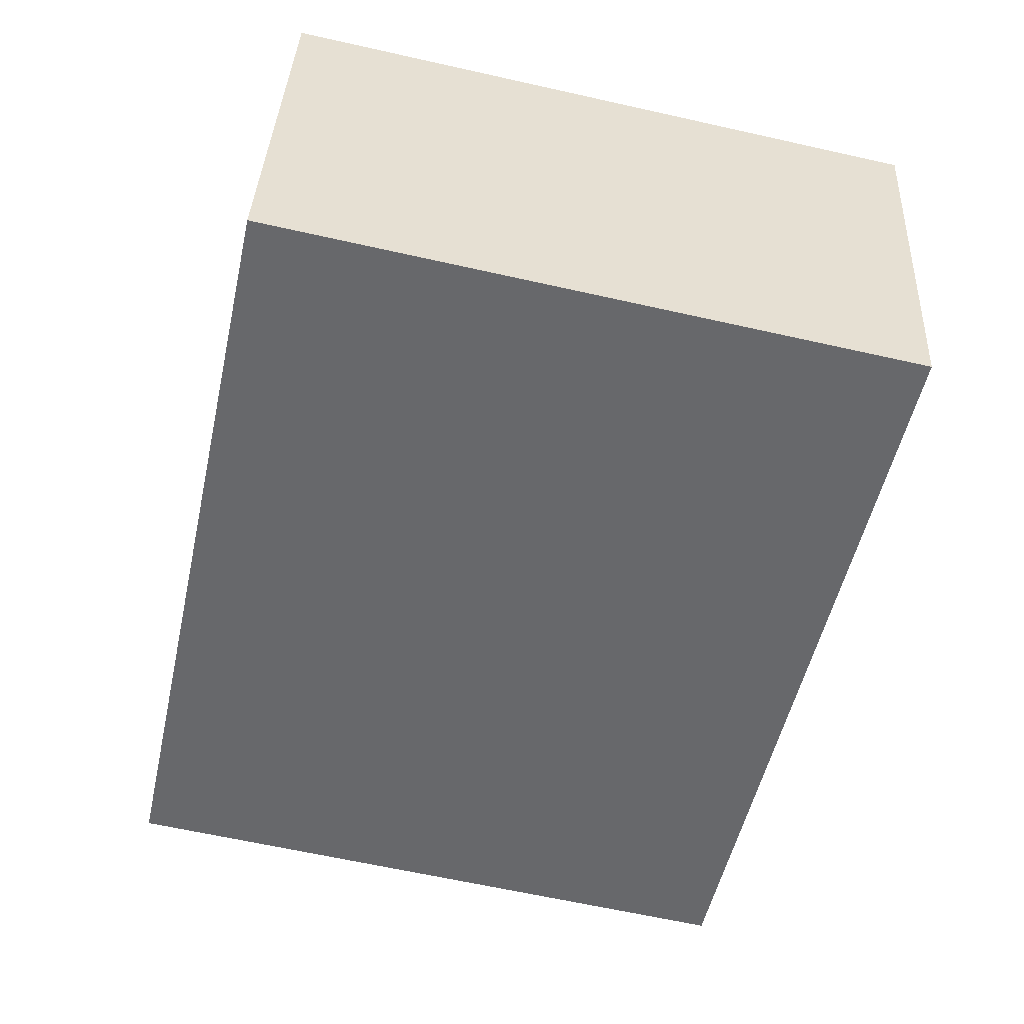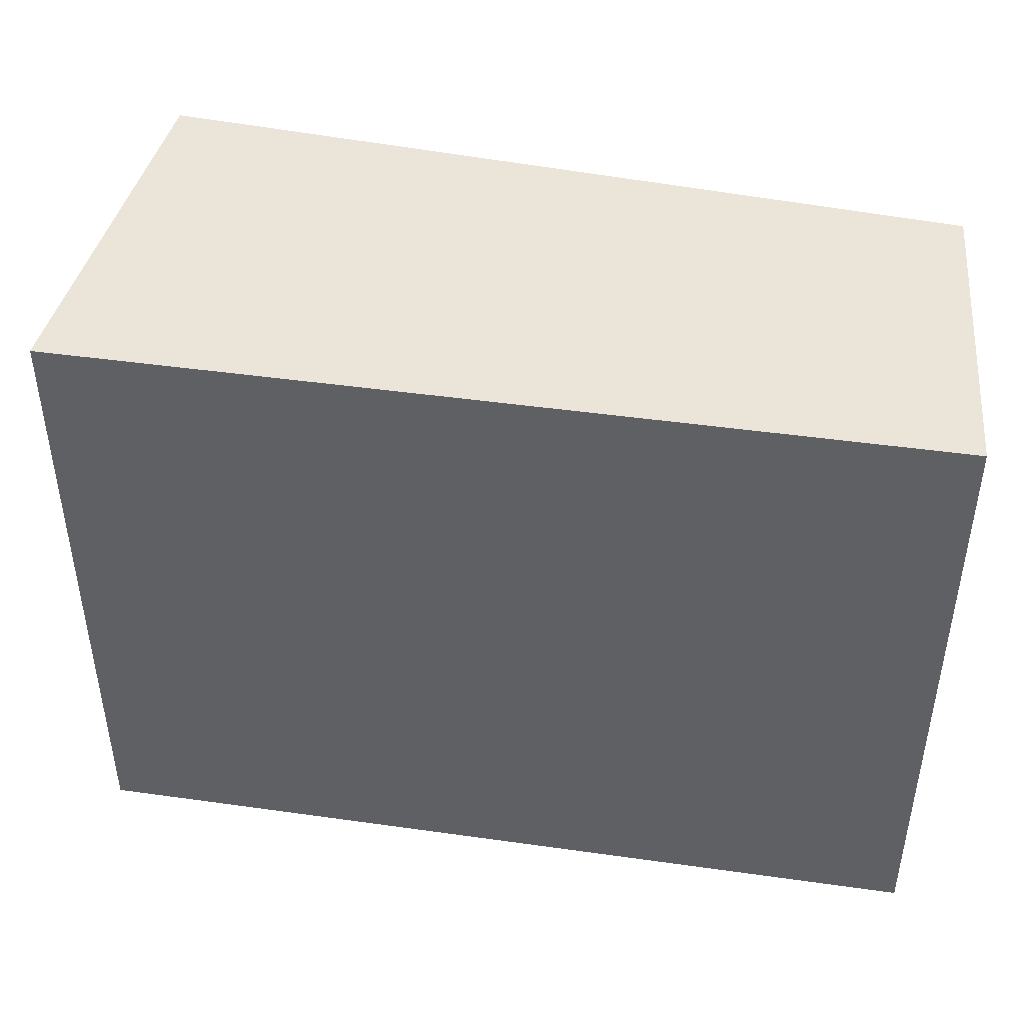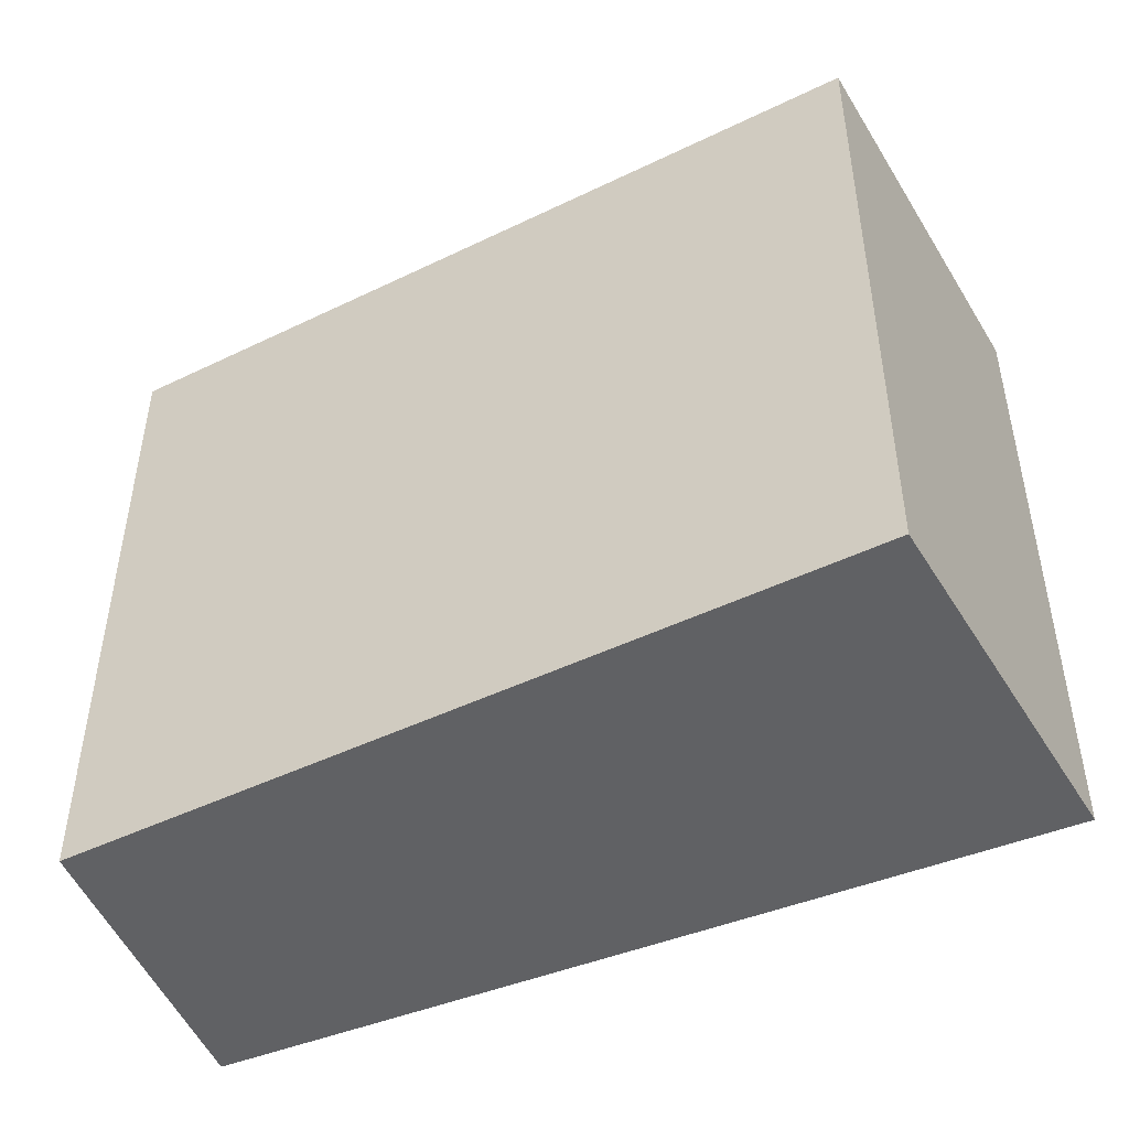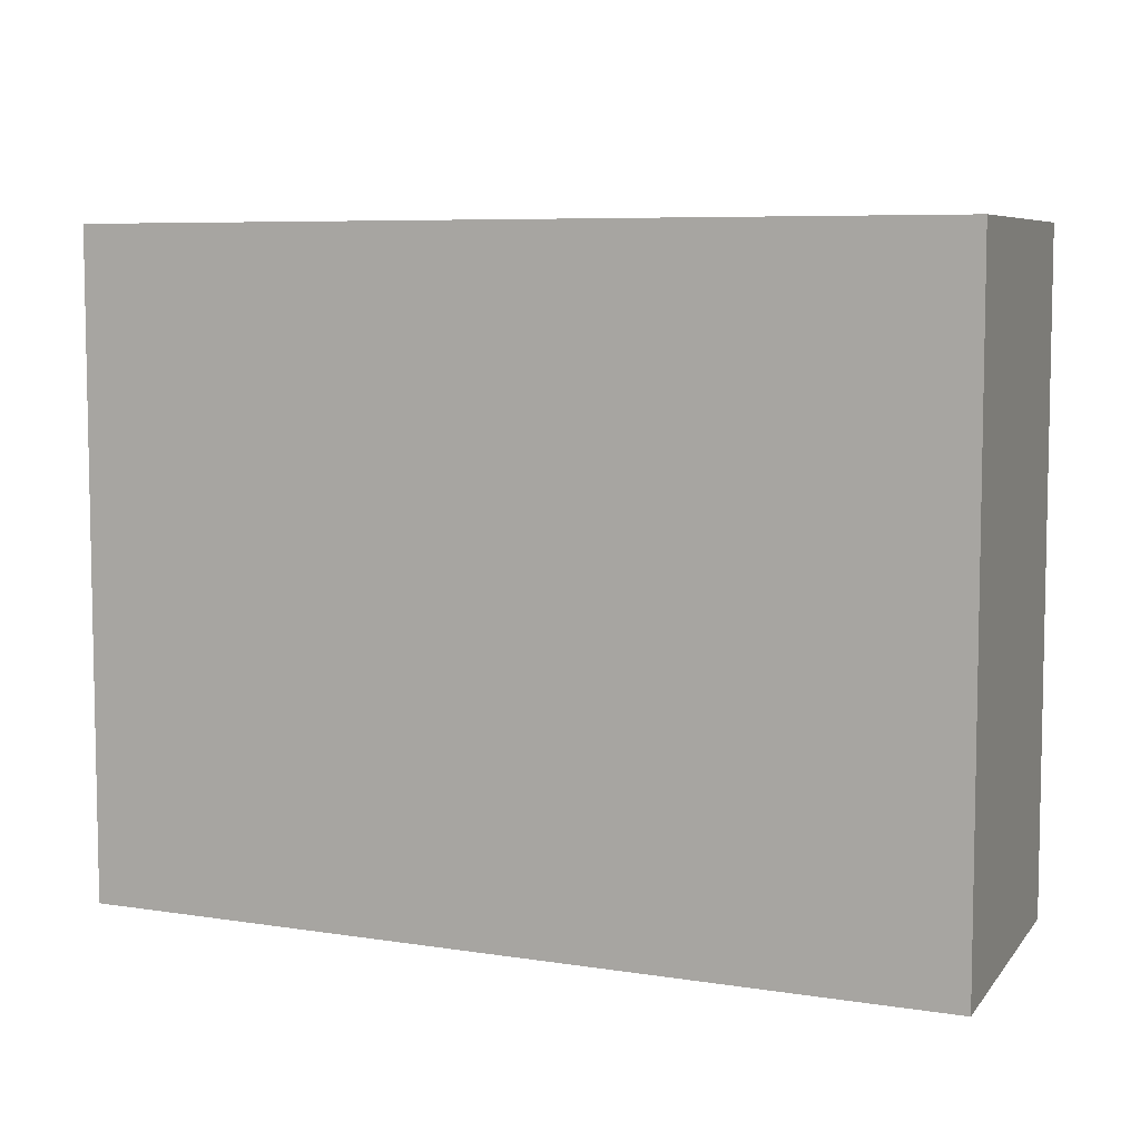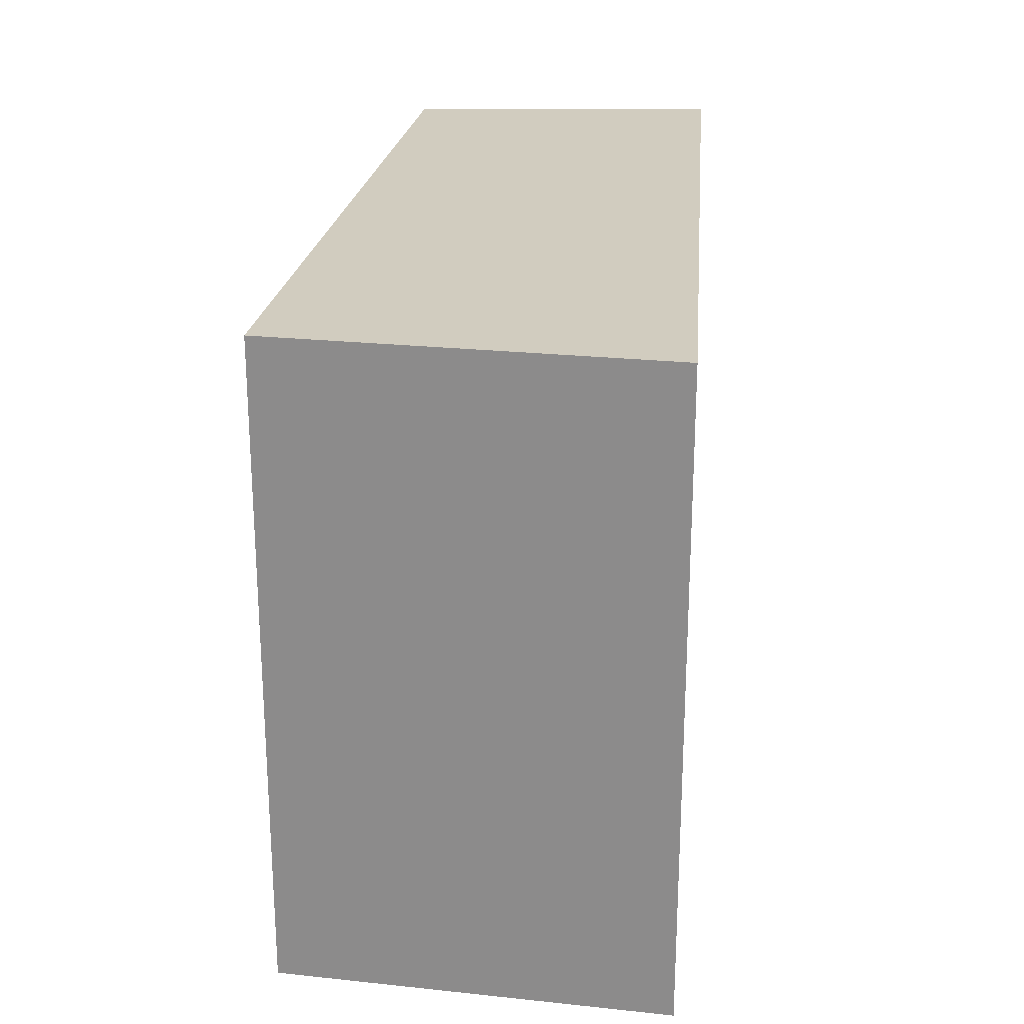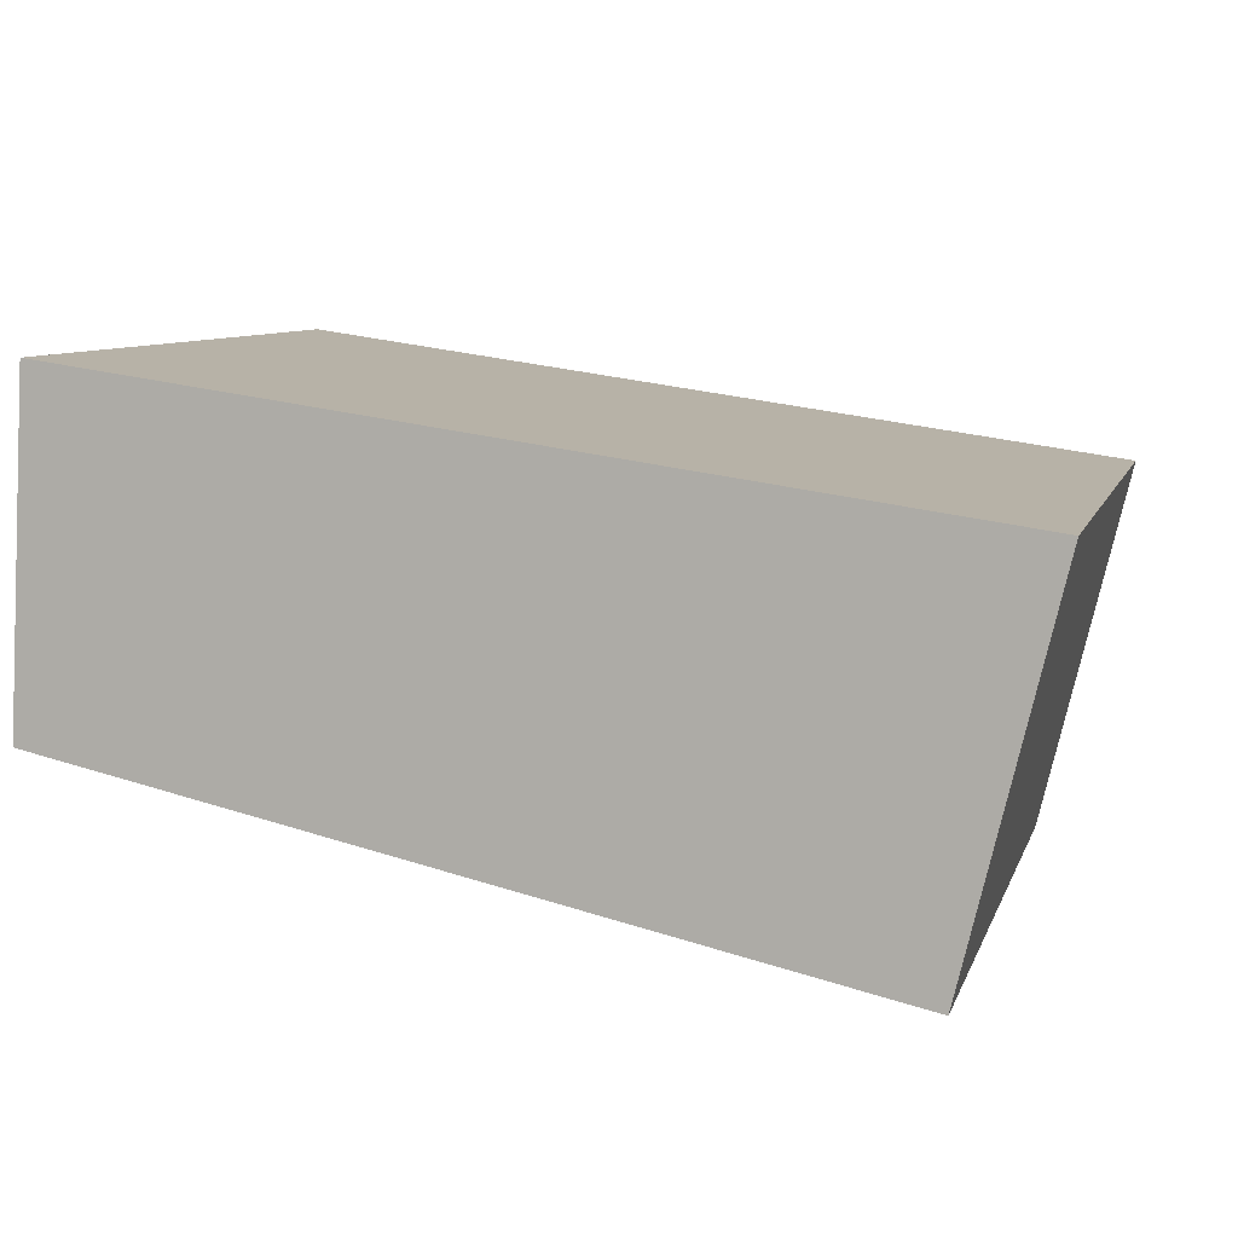
<metadata>
{"format":"obj","ext":"obj","renderer":"f3d","projection":"perspective","resolution":1024,"background":"white","views":[{"elev":-64.5,"azim":-102.7,"up":"+Z"},{"elev":45.1,"azim":1.3,"up":"+Y"},{"elev":-46.9,"azim":-163.3,"up":"+Y"},{"elev":6.9,"azim":16.9,"up":"+Y"},{"elev":24.1,"azim":-93.3,"up":"+Y"},{"elev":8.6,"azim":-165.0,"up":"+Z"}]}
</metadata>
<code>
v  2.758 2.098 0.387
v  0.286 2.098 -1.203
v  0 2.098 1.285e-16
v  2.82 2.098 -0.66
v  0.286 7.366e-17 -1.203
v  0 0 0
v  2.758 -2.37e-17 0.387
v  2.82 4.041e-17 -0.66
g defaultobject
f 1 2 3
f 2 1 4
f 5 3 2
f 3 5 6
f 6 1 3
f 1 6 7
f 7 4 1
f 4 7 8
f 8 2 4
f 2 8 5
f 5 7 6
f 7 5 8

</code>
